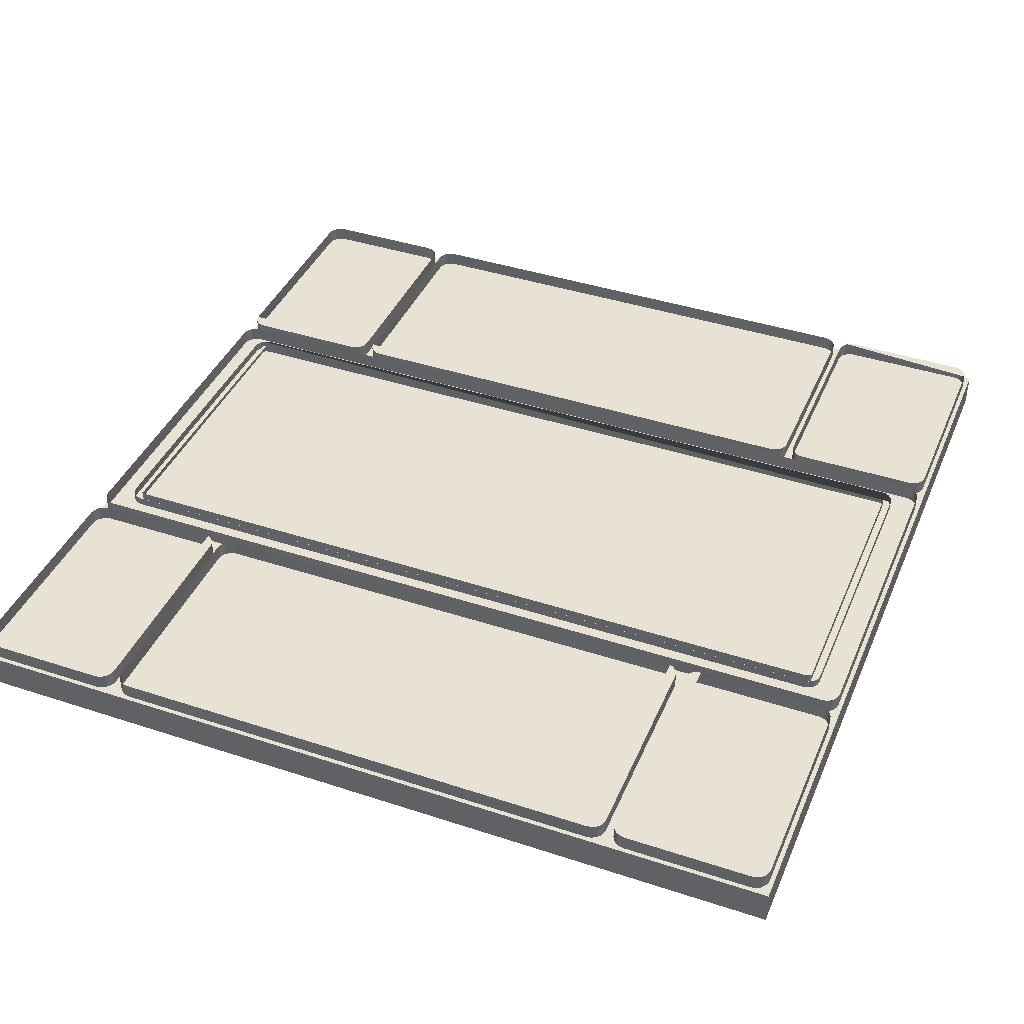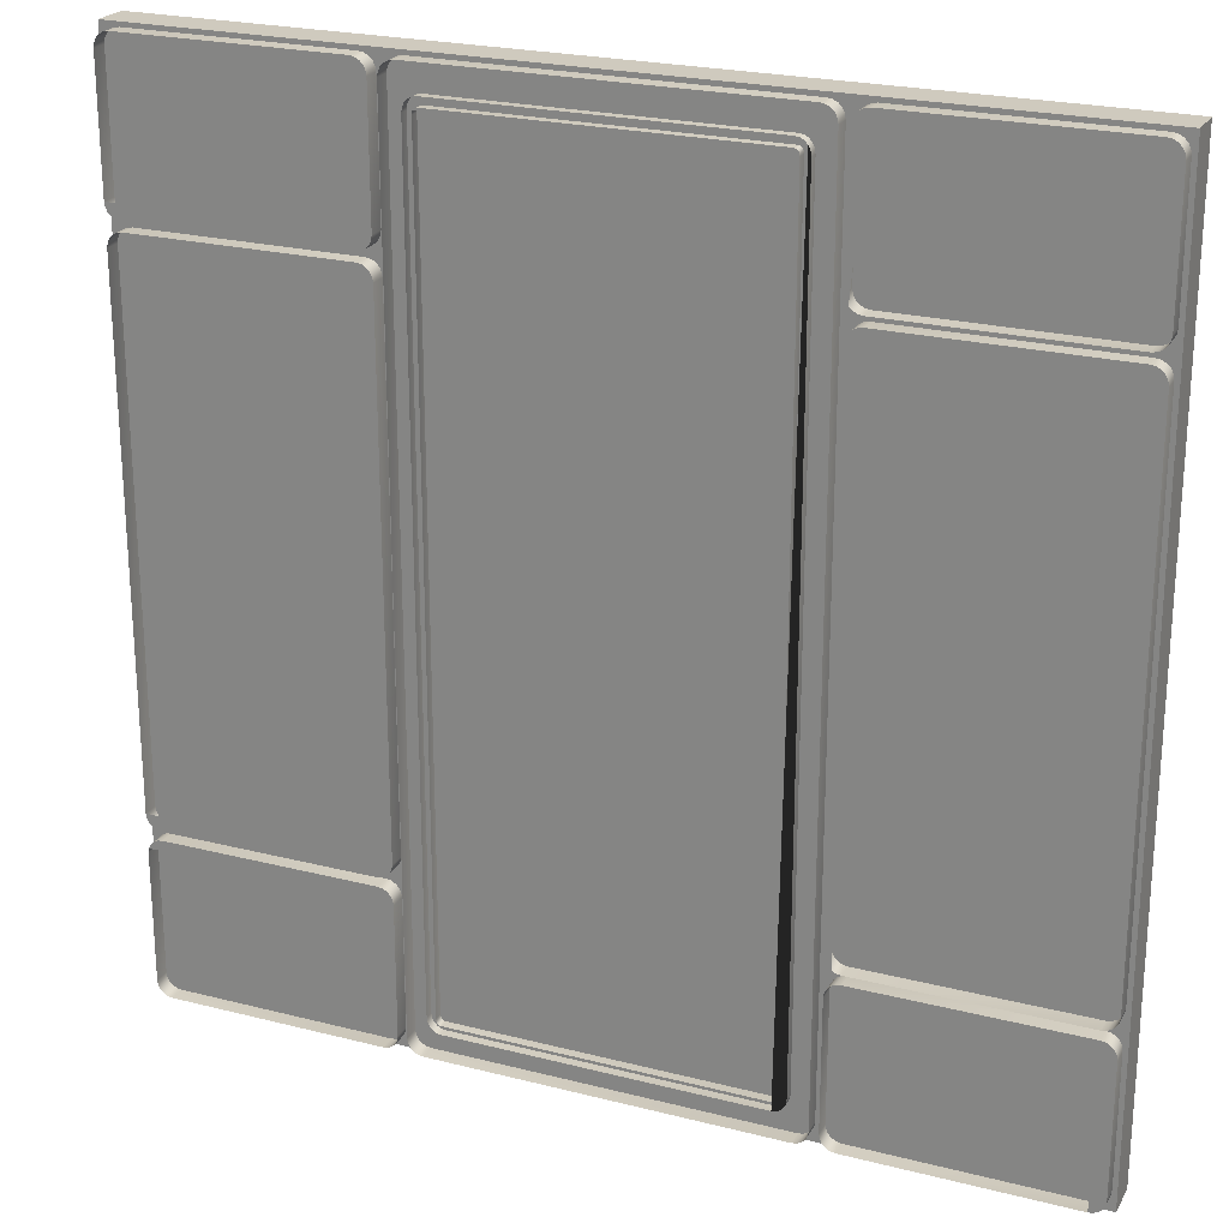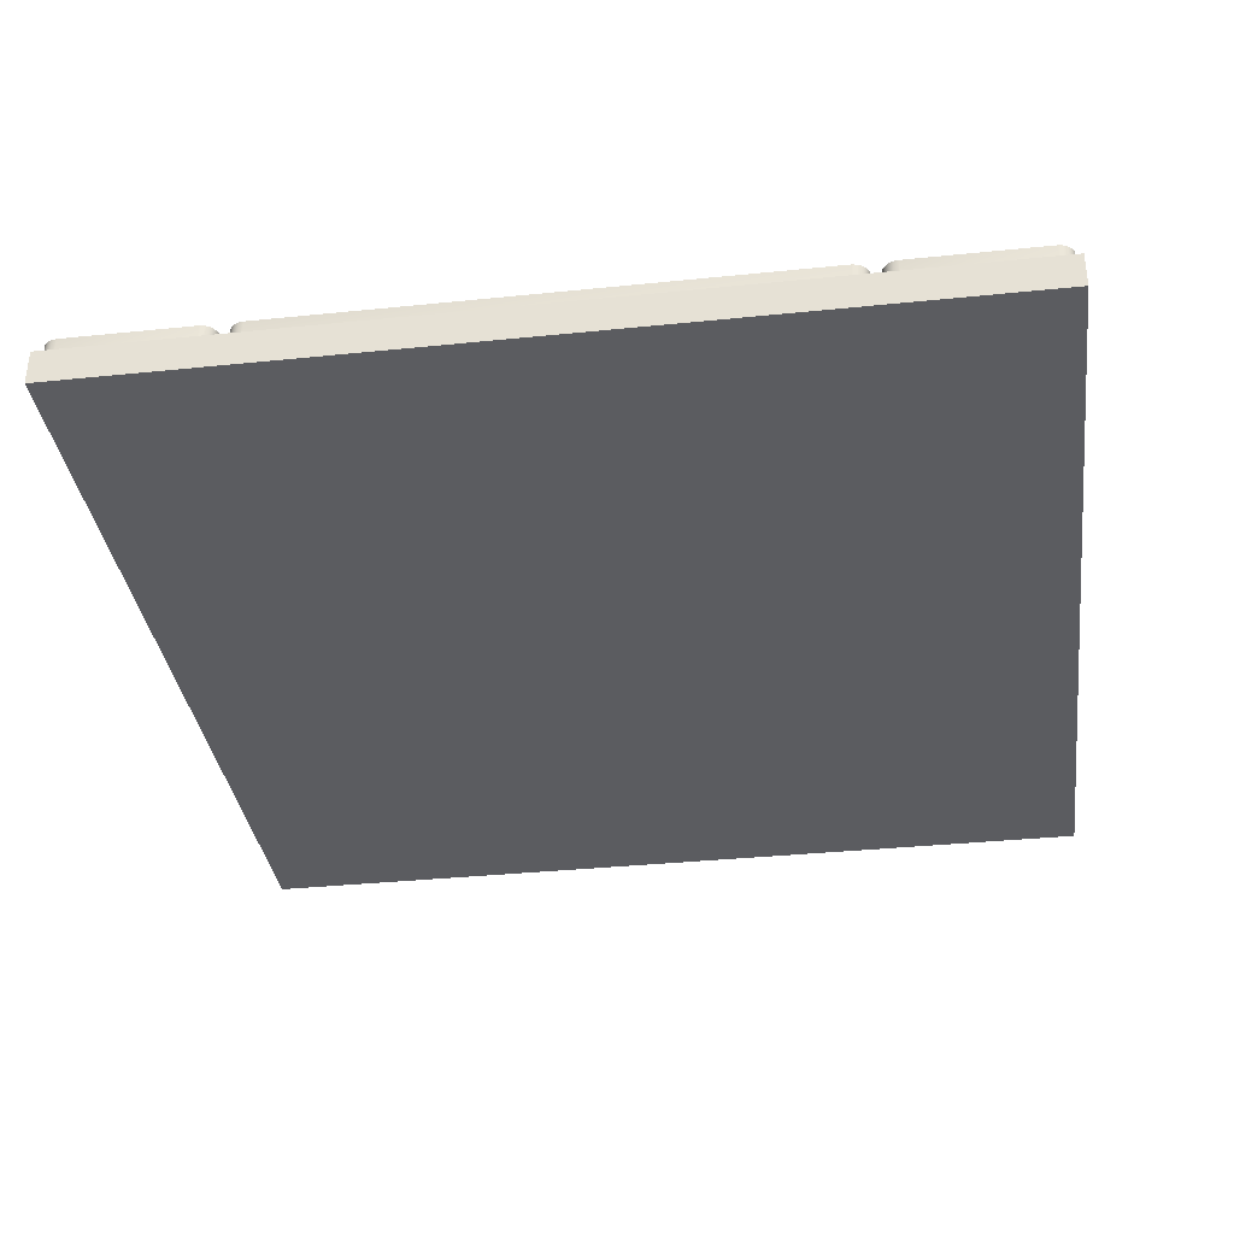
<metadata>
{"format":"obj","ext":"obj","renderer":"f3d","projection":"perspective","resolution":1024,"background":"white","views":[{"elev":40.7,"azim":-68.1,"up":"+Z"},{"elev":23.2,"azim":23.4,"up":"+Y"},{"elev":-35.1,"azim":-82.2,"up":"+Z"}]}
</metadata>
<code>
g Object__0
v -0.5 -0.5 0
v 0.5 -0.5 0
v 0.5 0.5 0
v -0.5 0.5 0
v -0.5 -0.5 0.04
v 0.5 -0.5 0.04
v 0.5 0.5 0.04
v -0.5 0.5 0.04
v -0.495 0.2929 0.05795
v -0.4941 0.2983 0.05795
v -0.4917 0.303 0.05795
v -0.488 0.3067 0.05795
v -0.4833 0.3091 0.05795
v -0.4779 0.31 0.05795
v -0.2371 0.31 0.05795
v -0.2317 0.3091 0.05795
v -0.227 0.3067 0.05795
v -0.2233 0.303 0.05795
v -0.2209 0.2983 0.05795
v -0.22 0.2929 0.05795
v -0.22 -0.2879 0.05795
v -0.2209 -0.2933 0.05795
v -0.2233 -0.298 0.05795
v -0.227 -0.3017 0.05795
v -0.2317 -0.3041 0.05795
v -0.2371 -0.3049 0.05795
v -0.4779 -0.3049 0.05795
v -0.4833 -0.3041 0.05795
v -0.488 -0.3017 0.05795
v -0.4917 -0.298 0.05795
v -0.4941 -0.2933 0.05795
v -0.495 -0.2879 0.05795
v -0.22 -0.4779 0.05795
v -0.2209 -0.4833 0.05795
v -0.2233 -0.488 0.05795
v -0.227 -0.4917 0.05795
v -0.2317 -0.4941 0.05795
v -0.2371 -0.495 0.05795
v -0.4779 -0.495 0.05795
v -0.4833 -0.4941 0.05795
v -0.488 -0.4917 0.05795
v -0.4917 -0.488 0.05795
v -0.4941 -0.4833 0.05795
v -0.495 -0.4779 0.05795
v -0.495 -0.3321 0.05795
v -0.4941 -0.3267 0.05795
v -0.4917 -0.322 0.05795
v -0.488 -0.3183 0.05795
v -0.4833 -0.3159 0.05795
v -0.4779 -0.315 0.05795
v -0.2371 -0.315 0.05795
v -0.2317 -0.3159 0.05795
v -0.227 -0.3183 0.05795
v -0.2233 -0.322 0.05795
v -0.2209 -0.3267 0.05795
v -0.22 -0.3321 0.05795
v -0.495 0.4779 0.05795
v -0.4941 0.4833 0.05795
v -0.4917 0.488 0.05795
v -0.488 0.4917 0.05795
v -0.4833 0.4941 0.05795
v -0.4779 0.495 0.05795
v -0.2371 0.495 0.05795
v -0.2317 0.4941 0.05795
v -0.227 0.4917 0.05795
v -0.2233 0.488 0.05795
v -0.2209 0.4833 0.05795
v -0.22 0.4779 0.05795
v -0.22 0.3371 0.05795
v -0.2209 0.3317 0.05795
v -0.2233 0.327 0.05795
v -0.227 0.3233 0.05795
v -0.2317 0.3209 0.05795
v -0.2371 0.3201 0.05795
v -0.4779 0.3201 0.05795
v -0.4833 0.3209 0.05795
v -0.488 0.3233 0.05795
v -0.4917 0.327 0.05795
v -0.4941 0.3317 0.05795
v -0.495 0.3371 0.05795
v 0.4779 0.31 0.05795
v 0.4833 0.3091 0.05795
v 0.488 0.3067 0.05795
v 0.4917 0.303 0.05795
v 0.4941 0.2983 0.05795
v 0.495 0.2929 0.05795
v 0.495 -0.2879 0.05795
v 0.4941 -0.2933 0.05795
v 0.4917 -0.298 0.05795
v 0.488 -0.3017 0.05795
v 0.4833 -0.3041 0.05795
v 0.4779 -0.3049 0.05795
v 0.2371 -0.3049 0.05795
v 0.2317 -0.3041 0.05795
v 0.227 -0.3017 0.05795
v 0.2233 -0.298 0.05795
v 0.2209 -0.2933 0.05795
v 0.22 -0.2879 0.05795
v 0.22 0.2929 0.05795
v 0.2209 0.2983 0.05795
v 0.2233 0.303 0.05795
v 0.227 0.3067 0.05795
v 0.2317 0.3091 0.05795
v 0.2371 0.31 0.05795
v 0.2371 -0.495 0.05795
v 0.2317 -0.4941 0.05795
v 0.227 -0.4917 0.05795
v 0.2233 -0.488 0.05795
v 0.2209 -0.4833 0.05795
v 0.22 -0.4779 0.05795
v 0.22 -0.3321 0.05795
v 0.2209 -0.3267 0.05795
v 0.2233 -0.322 0.05795
v 0.227 -0.3183 0.05795
v 0.2317 -0.3159 0.05795
v 0.2371 -0.315 0.05795
v 0.4779 -0.315 0.05795
v 0.4833 -0.3159 0.05795
v 0.488 -0.3183 0.05795
v 0.4917 -0.322 0.05795
v 0.4941 -0.3267 0.05795
v 0.495 -0.3321 0.05795
v 0.495 -0.4779 0.05795
v 0.4941 -0.4833 0.05795
v 0.4917 -0.488 0.05795
v 0.488 -0.4917 0.05795
v 0.4833 -0.4941 0.05795
v 0.4779 -0.495 0.05795
v 0.4779 0.495 0.05795
v 0.4833 0.4941 0.05795
v 0.488 0.4917 0.05795
v 0.4917 0.488 0.05795
v 0.4941 0.4833 0.05795
v 0.495 0.4779 0.05795
v 0.495 0.3371 0.05795
v 0.4941 0.3317 0.05795
v 0.4917 0.327 0.05795
v 0.488 0.3233 0.05795
v 0.4833 0.3209 0.05795
v 0.4779 0.3201 0.05795
v 0.2371 0.3201 0.05795
v 0.2317 0.3209 0.05795
v 0.227 0.3233 0.05795
v 0.2233 0.327 0.05795
v 0.2209 0.3317 0.05795
v 0.22 0.3371 0.05795
v 0.22 0.4779 0.05795
v 0.2209 0.4833 0.05795
v 0.2233 0.488 0.05795
v 0.227 0.4917 0.05795
v 0.2317 0.4941 0.05795
v 0.2371 0.495 0.05795
v 0.2099 0.4779 0.05795
v 0.2099 -0.4779 0.05795
v 0.2091 -0.4833 0.05795
v 0.2067 -0.488 0.05795
v 0.203 -0.4917 0.05795
v 0.1983 -0.4941 0.05795
v 0.193 -0.495 0.05795
v -0.193 -0.495 0.05795
v -0.1983 -0.4941 0.05795
v -0.203 -0.4917 0.05795
v -0.2067 -0.488 0.05795
v -0.2091 -0.4833 0.05795
v -0.2099 -0.4779 0.05795
v -0.2099 0.4779 0.05795
v -0.2091 0.4833 0.05795
v -0.2067 0.488 0.05795
v -0.203 0.4917 0.05795
v -0.1983 0.4941 0.05795
v -0.193 0.495 0.05795
v 0.193 0.495 0.05795
v 0.1983 0.4941 0.05795
v 0.203 0.4917 0.05795
v 0.2067 0.488 0.05795
v 0.2091 0.4833 0.05795
v 0.1846 0.4587 0.05795
v 0.1813 0.4622 0.05795
v 0.1771 0.4644 0.05795
v 0.1723 0.4653 0.05795
v -0.1723 0.4653 0.05795
v -0.1771 0.4644 0.05795
v -0.1813 0.4622 0.05795
v -0.1846 0.4587 0.05795
v -0.1867 0.4543 0.05795
v -0.1875 0.4493 0.05795
v -0.1875 -0.4493 0.05795
v -0.1867 -0.4543 0.05795
v -0.1846 -0.4587 0.05795
v -0.1813 -0.4622 0.05795
v -0.1771 -0.4644 0.05795
v -0.1723 -0.4653 0.05795
v 0.1723 -0.4653 0.05795
v 0.1771 -0.4644 0.05795
v 0.1813 -0.4622 0.05795
v 0.1846 -0.4587 0.05795
v 0.1867 -0.4543 0.05795
v 0.1875 -0.4493 0.05795
v 0.1875 0.4493 0.05795
v 0.1867 0.4543 0.05795
v -0.495 0.2929 0.03795
v -0.4941 0.2983 0.03795
v -0.4917 0.303 0.03795
v -0.488 0.3067 0.03795
v -0.4833 0.3091 0.03795
v -0.4779 0.31 0.03795
v -0.2371 0.31 0.03795
v -0.2317 0.3091 0.03795
v -0.227 0.3067 0.03795
v -0.2233 0.303 0.03795
v -0.2209 0.2983 0.03795
v -0.22 0.2929 0.03795
v -0.22 -0.2879 0.03795
v -0.2209 -0.2933 0.03795
v -0.2233 -0.298 0.03795
v -0.227 -0.3017 0.03795
v -0.2317 -0.3041 0.03795
v -0.2371 -0.3049 0.03795
v -0.4779 -0.3049 0.03795
v -0.4833 -0.3041 0.03795
v -0.488 -0.3017 0.03795
v -0.4917 -0.298 0.03795
v -0.4941 -0.2933 0.03795
v -0.495 -0.2879 0.03795
v -0.22 -0.4779 0.03795
v -0.2209 -0.4833 0.03795
v -0.2233 -0.488 0.03795
v -0.227 -0.4917 0.03795
v -0.2317 -0.4941 0.03795
v -0.2371 -0.495 0.03795
v -0.4779 -0.495 0.03795
v -0.4833 -0.4941 0.03795
v -0.488 -0.4917 0.03795
v -0.4917 -0.488 0.03795
v -0.4941 -0.4833 0.03795
v -0.495 -0.4779 0.03795
v -0.495 -0.3321 0.03795
v -0.4941 -0.3267 0.03795
v -0.4917 -0.322 0.03795
v -0.488 -0.3183 0.03795
v -0.4833 -0.3159 0.03795
v -0.4779 -0.315 0.03795
v -0.2371 -0.315 0.03795
v -0.2317 -0.3159 0.03795
v -0.227 -0.3183 0.03795
v -0.2233 -0.322 0.03795
v -0.2209 -0.3267 0.03795
v -0.22 -0.3321 0.03795
v -0.495 0.4779 0.03795
v -0.4941 0.4833 0.03795
v -0.4917 0.488 0.03795
v -0.488 0.4917 0.03795
v -0.4833 0.4941 0.03795
v -0.4779 0.495 0.03795
v -0.2371 0.495 0.03795
v -0.2317 0.4941 0.03795
v -0.227 0.4917 0.03795
v -0.2233 0.488 0.03795
v -0.2209 0.4833 0.03795
v -0.22 0.4779 0.03795
v -0.22 0.3371 0.03795
v -0.2209 0.3317 0.03795
v -0.2233 0.327 0.03795
v -0.227 0.3233 0.03795
v -0.2317 0.3209 0.03795
v -0.2371 0.3201 0.03795
v -0.4779 0.3201 0.03795
v -0.4833 0.3209 0.03795
v -0.488 0.3233 0.03795
v -0.4917 0.327 0.03795
v -0.4941 0.3317 0.03795
v -0.495 0.3371 0.03795
v 0.4779 0.31 0.03795
v 0.4833 0.3091 0.03795
v 0.488 0.3067 0.03795
v 0.4917 0.303 0.03795
v 0.4941 0.2983 0.03795
v 0.495 0.2929 0.03795
v 0.495 -0.2879 0.03795
v 0.4941 -0.2933 0.03795
v 0.4917 -0.298 0.03795
v 0.488 -0.3017 0.03795
v 0.4833 -0.3041 0.03795
v 0.4779 -0.3049 0.03795
v 0.2371 -0.3049 0.03795
v 0.2317 -0.3041 0.03795
v 0.227 -0.3017 0.03795
v 0.2233 -0.298 0.03795
v 0.2209 -0.2933 0.03795
v 0.22 -0.2879 0.03795
v 0.22 0.2929 0.03795
v 0.2209 0.2983 0.03795
v 0.2233 0.303 0.03795
v 0.227 0.3067 0.03795
v 0.2317 0.3091 0.03795
v 0.2371 0.31 0.03795
v 0.2371 -0.495 0.03795
v 0.2317 -0.4941 0.03795
v 0.227 -0.4917 0.03795
v 0.2233 -0.488 0.03795
v 0.2209 -0.4833 0.03795
v 0.22 -0.4779 0.03795
v 0.22 -0.3321 0.03795
v 0.2209 -0.3267 0.03795
v 0.2233 -0.322 0.03795
v 0.227 -0.3183 0.03795
v 0.2317 -0.3159 0.03795
v 0.2371 -0.315 0.03795
v 0.4779 -0.315 0.03795
v 0.4833 -0.3159 0.03795
v 0.488 -0.3183 0.03795
v 0.4917 -0.322 0.03795
v 0.4941 -0.3267 0.03795
v 0.495 -0.3321 0.03795
v 0.495 -0.4779 0.03795
v 0.4941 -0.4833 0.03795
v 0.4917 -0.488 0.03795
v 0.488 -0.4917 0.03795
v 0.4833 -0.4941 0.03795
v 0.4779 -0.495 0.03795
v 0.4779 0.495 0.03795
v 0.4833 0.4941 0.03795
v 0.488 0.4917 0.03795
v 0.4917 0.488 0.03795
v 0.4941 0.4833 0.03795
v 0.495 0.4779 0.03795
v 0.495 0.3371 0.03795
v 0.4941 0.3317 0.03795
v 0.4917 0.327 0.03795
v 0.488 0.3233 0.03795
v 0.4833 0.3209 0.03795
v 0.4779 0.3201 0.03795
v 0.2371 0.3201 0.03795
v 0.2317 0.3209 0.03795
v 0.227 0.3233 0.03795
v 0.2233 0.327 0.03795
v 0.2209 0.3317 0.03795
v 0.22 0.3371 0.03795
v 0.22 0.4779 0.03795
v 0.2209 0.4833 0.03795
v 0.2233 0.488 0.03795
v 0.227 0.4917 0.03795
v 0.2317 0.4941 0.03795
v 0.2371 0.495 0.03795
v 0.2099 0.4779 0.03795
v 0.2099 -0.4779 0.03795
v 0.2091 -0.4833 0.03795
v 0.2067 -0.488 0.03795
v 0.203 -0.4917 0.03795
v 0.1983 -0.4941 0.03795
v 0.193 -0.495 0.03795
v -0.193 -0.495 0.03795
v -0.1983 -0.4941 0.03795
v -0.203 -0.4917 0.03795
v -0.2067 -0.488 0.03795
v -0.2091 -0.4833 0.03795
v -0.2099 -0.4779 0.03795
v -0.2099 0.4779 0.03795
v -0.2091 0.4833 0.03795
v -0.2067 0.488 0.03795
v -0.203 0.4917 0.03795
v -0.1983 0.4941 0.03795
v -0.193 0.495 0.03795
v 0.193 0.495 0.03795
v 0.1983 0.4941 0.03795
v 0.203 0.4917 0.03795
v 0.2067 0.488 0.03795
v 0.2091 0.4833 0.03795
v 0.1846 0.4587 0.03795
v 0.1813 0.4622 0.03795
v 0.1771 0.4644 0.03795
v 0.1723 0.4653 0.03795
v -0.1723 0.4653 0.03795
v -0.1771 0.4644 0.03795
v -0.1813 0.4622 0.03795
v -0.1846 0.4587 0.03795
v -0.1867 0.4543 0.03795
v -0.1875 0.4493 0.03795
v -0.1875 -0.4493 0.03795
v -0.1867 -0.4543 0.03795
v -0.1846 -0.4587 0.03795
v -0.1813 -0.4622 0.03795
v -0.1771 -0.4644 0.03795
v -0.1723 -0.4653 0.03795
v 0.1723 -0.4653 0.03795
v 0.1771 -0.4644 0.03795
v 0.1813 -0.4622 0.03795
v 0.1846 -0.4587 0.03795
v 0.1867 -0.4543 0.03795
v 0.1875 -0.4493 0.03795
v 0.1875 0.4493 0.03795
v 0.1867 0.4543 0.03795
v 0.1875 0.4493 0.04795
v 0.1875 -0.4493 0.04795
v 0.1867 -0.4543 0.04795
v 0.1846 -0.4587 0.04795
v 0.1813 -0.4622 0.04795
v 0.1771 -0.4644 0.04795
v 0.1723 -0.4653 0.04795
v -0.1723 -0.4653 0.04795
v -0.1771 -0.4644 0.04795
v -0.1813 -0.4622 0.04795
v -0.1846 -0.4587 0.04795
v -0.1867 -0.4543 0.04795
v -0.1875 -0.4493 0.04795
v -0.1875 0.4493 0.04795
v -0.1867 0.4543 0.04795
v -0.1846 0.4587 0.04795
v -0.1813 0.4622 0.04795
v -0.1771 0.4644 0.04795
v -0.1723 0.4653 0.04795
v 0.1723 0.4653 0.04795
v 0.1771 0.4644 0.04795
v 0.1813 0.4622 0.04795
v 0.1846 0.4587 0.04795
v 0.1867 0.4543 0.04795
v 0.1775 0.4485 0.04795
v 0.1775 -0.4485 0.04795
v 0.1771 -0.4513 0.04795
v 0.1763 -0.4529 0.04795
v 0.1751 -0.4541 0.04795
v 0.1738 -0.4549 0.04795
v 0.1715 -0.4553 0.04795
v -0.1715 -0.4553 0.04795
v -0.1738 -0.4549 0.04795
v -0.1751 -0.4541 0.04795
v -0.1763 -0.4529 0.04795
v -0.1771 -0.4513 0.04795
v -0.1775 -0.4485 0.04795
v -0.1775 0.4485 0.04795
v -0.1771 0.4513 0.04795
v -0.1763 0.4529 0.04795
v -0.1751 0.4541 0.04795
v -0.1738 0.4549 0.04795
v -0.1715 0.4553 0.04795
v 0.1715 0.4553 0.04795
v 0.1738 0.4549 0.04795
v 0.1751 0.4541 0.04795
v 0.1763 0.4529 0.04795
v 0.1771 0.4513 0.04795
v 0.1775 0.4485 0.05795
v 0.1775 -0.4485 0.05795
v 0.1771 -0.4513 0.05795
v 0.1763 -0.4529 0.05795
v 0.1751 -0.4541 0.05795
v 0.1738 -0.4549 0.05795
v 0.1715 -0.4553 0.05795
v -0.1715 -0.4553 0.05795
v -0.1738 -0.4549 0.05795
v -0.1751 -0.4541 0.05795
v -0.1763 -0.4529 0.05795
v -0.1771 -0.4513 0.05795
v -0.1775 -0.4485 0.05795
v -0.1775 0.4485 0.05795
v -0.1771 0.4513 0.05795
v -0.1763 0.4529 0.05795
v -0.1751 0.4541 0.05795
v -0.1738 0.4549 0.05795
v -0.1715 0.4553 0.05795
v 0.1715 0.4553 0.05795
v 0.1738 0.4549 0.05795
v 0.1751 0.4541 0.05795
v 0.1763 0.4529 0.05795
v 0.1771 0.4513 0.05795
f 4 3 2 1
f 2 6 5 1
f 3 7 6 2
f 8 7 3 4
f 5 8 4 1
f 6 7 8 5
f 32 9 201 224
f 9 10 202 201
f 10 11 203 202
f 11 12 204 203
f 12 13 205 204
f 13 14 206 205
f 206 14 15 207
f 207 15 16 208
f 208 16 17 209
f 209 17 18 210
f 210 18 19 211
f 211 19 20 212
f 212 20 21 213
f 213 21 22 214
f 214 22 23 215
f 215 23 24 216
f 216 24 25 217
f 217 25 26 218
f 26 27 219 218
f 27 28 220 219
f 28 29 221 220
f 29 30 222 221
f 30 31 223 222
f 31 32 224 223
f 248 56 33 225
f 225 33 34 226
f 226 34 35 227
f 227 35 36 228
f 228 36 37 229
f 229 37 38 230
f 38 39 231 230
f 39 40 232 231
f 40 41 233 232
f 41 42 234 233
f 42 43 235 234
f 43 44 236 235
f 44 45 237 236
f 45 46 238 237
f 46 47 239 238
f 47 48 240 239
f 48 49 241 240
f 49 50 242 241
f 242 50 51 243
f 243 51 52 244
f 244 52 53 245
f 245 53 54 246
f 246 54 55 247
f 247 55 56 248
f 80 57 249 272
f 57 58 250 249
f 58 59 251 250
f 59 60 252 251
f 60 61 253 252
f 61 62 254 253
f 254 62 63 255
f 255 63 64 256
f 256 64 65 257
f 257 65 66 258
f 258 66 67 259
f 259 67 68 260
f 260 68 69 261
f 261 69 70 262
f 262 70 71 263
f 263 71 72 264
f 264 72 73 265
f 265 73 74 266
f 74 75 267 266
f 75 76 268 267
f 76 77 269 268
f 77 78 270 269
f 78 79 271 270
f 79 80 272 271
f 104 81 273 296
f 273 81 82 274
f 274 82 83 275
f 275 83 84 276
f 276 84 85 277
f 277 85 86 278
f 278 86 87 279
f 279 87 88 280
f 280 88 89 281
f 281 89 90 282
f 282 90 91 283
f 283 91 92 284
f 284 92 93 285
f 93 94 286 285
f 94 95 287 286
f 95 96 288 287
f 96 97 289 288
f 97 98 290 289
f 98 99 291 290
f 99 100 292 291
f 100 101 293 292
f 101 102 294 293
f 102 103 295 294
f 103 104 296 295
f 320 128 105 297
f 105 106 298 297
f 106 107 299 298
f 107 108 300 299
f 108 109 301 300
f 109 110 302 301
f 110 111 303 302
f 111 112 304 303
f 112 113 305 304
f 113 114 306 305
f 114 115 307 306
f 115 116 308 307
f 116 117 309 308
f 309 117 118 310
f 310 118 119 311
f 311 119 120 312
f 312 120 121 313
f 313 121 122 314
f 314 122 123 315
f 315 123 124 316
f 316 124 125 317
f 317 125 126 318
f 318 126 127 319
f 319 127 128 320
f 152 129 321 344
f 321 129 130 322
f 322 130 131 323
f 323 131 132 324
f 324 132 133 325
f 325 133 134 326
f 326 134 135 327
f 327 135 136 328
f 328 136 137 329
f 329 137 138 330
f 330 138 139 331
f 331 139 140 332
f 332 140 141 333
f 141 142 334 333
f 142 143 335 334
f 143 144 336 335
f 144 145 337 336
f 145 146 338 337
f 146 147 339 338
f 147 148 340 339
f 148 149 341 340
f 149 150 342 341
f 150 151 343 342
f 151 152 344 343
f 345 153 154 346
f 346 154 155 347
f 347 155 156 348
f 348 156 157 349
f 349 157 158 350
f 350 158 159 351
f 159 160 352 351
f 160 161 353 352
f 161 162 354 353
f 162 163 355 354
f 163 164 356 355
f 164 165 357 356
f 165 166 358 357
f 166 167 359 358
f 167 168 360 359
f 168 169 361 360
f 169 170 362 361
f 170 171 363 362
f 171 172 364 363
f 364 172 173 365
f 365 173 174 366
f 366 174 175 367
f 367 175 176 368
f 368 176 153 345
f 32 31 30 29 28 27 26 25 24 23 22\
f 202 203 204 205 206 207 208 209 210\
f 56 55 54 53 52 51 50 49 48 47 46\
f 226 227 228 229 230 231 232 233 234\
f 80 79 78 77 76 75 74 73 72 71 70\
f 250 251 252 253 254 255 256 257 258\
f 104 103 102 101 100 99 98 97 96 95\
f 274 275 276 277 278 279 280 281 282\
f 128 127 126 125 124 123 122 121 120\
f 298 299 300 301 302 303 304 305 306\
f 152 151 150 149 148 147 146 145 144\
f 322 323 324 325 326 327 328 329 330\
f 177 200 199 198 197 196 195 194 193\
f 346 347 348 349 350 351 352 353 354\
f 464 463 462 461 460 459 458 457 456\
f 390 389 388 387 386 385 384 383 382\
f 199 200 416 393
f 198 199 393 394
f 197 198 394 395
f 196 197 395 396
f 195 196 396 397
f 194 195 397 398
f 193 194 398 399
f 192 193 399 400
f 401 191 192 400
f 402 190 191 401
f 403 189 190 402
f 404 188 189 403
f 405 187 188 404
f 406 186 187 405
f 407 185 186 406
f 408 184 185 407
f 409 183 184 408
f 410 182 183 409
f 411 181 182 410
f 180 181 411 412
f 179 180 412 413
f 178 179 413 414
f 177 178 414 415
f 200 177 415 416
f 393 416 440 417
f 393 417 418 394
f 394 418 419 395
f 395 419 420 396
f 396 420 421 397
f 397 421 422 398
f 398 422 423 399
f 423 424 400 399
f 424 425 401 400
f 425 426 402 401
f 426 427 403 402
f 427 428 404 403
f 428 429 405 404
f 429 430 406 405
f 431 407 406 430
f 432 408 407 431
f 433 409 408 432
f 434 410 409 433
f 435 411 410 434
f 412 411 435 436
f 413 412 436 437
f 414 413 437 438
f 415 414 438 439
f 416 415 439 440
f 440 464 441 417
f 417 441 442 418
f 418 442 443 419
f 419 443 444 420
f 420 444 445 421
f 421 445 446 422
f 422 446 447 423
f 447 448 424 423
f 448 449 425 424
f 449 450 426 425
f 450 451 427 426
f 451 452 428 427
f 452 453 429 428
f 453 454 430 429
f 454 455 431 430
f 455 456 432 431
f 456 457 433 432
f 457 458 434 433
f 458 459 435 434
f 459 460 436 435
f 436 460 461 437
f 437 461 462 438
f 438 462 463 439
f 439 463 464 440

</code>
